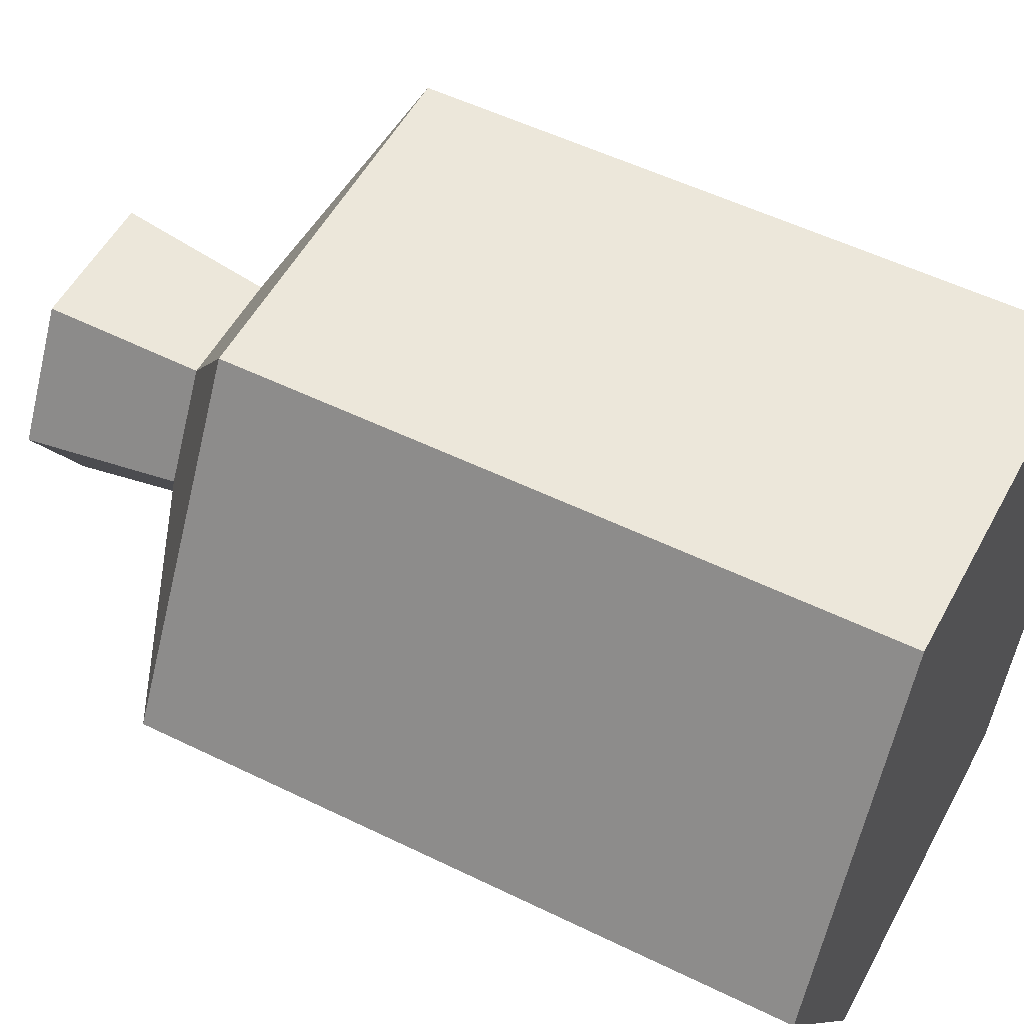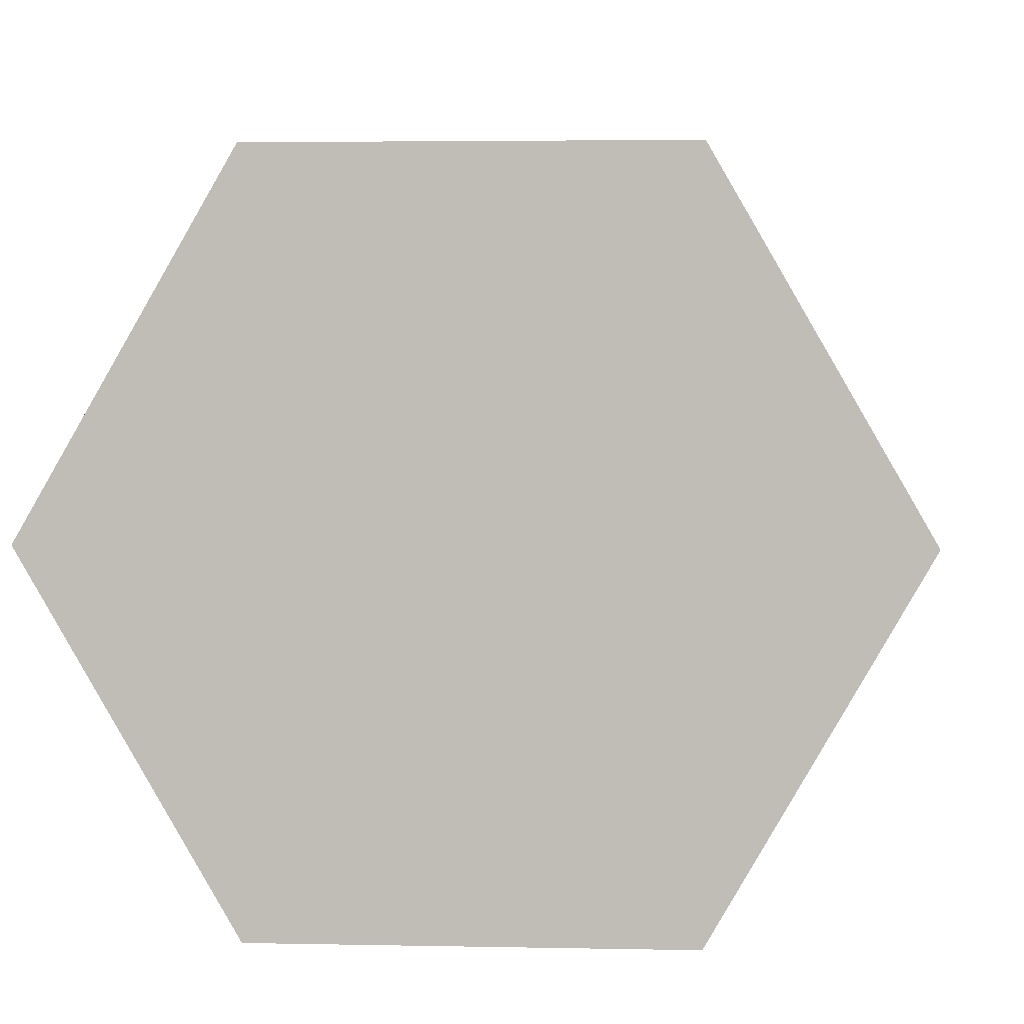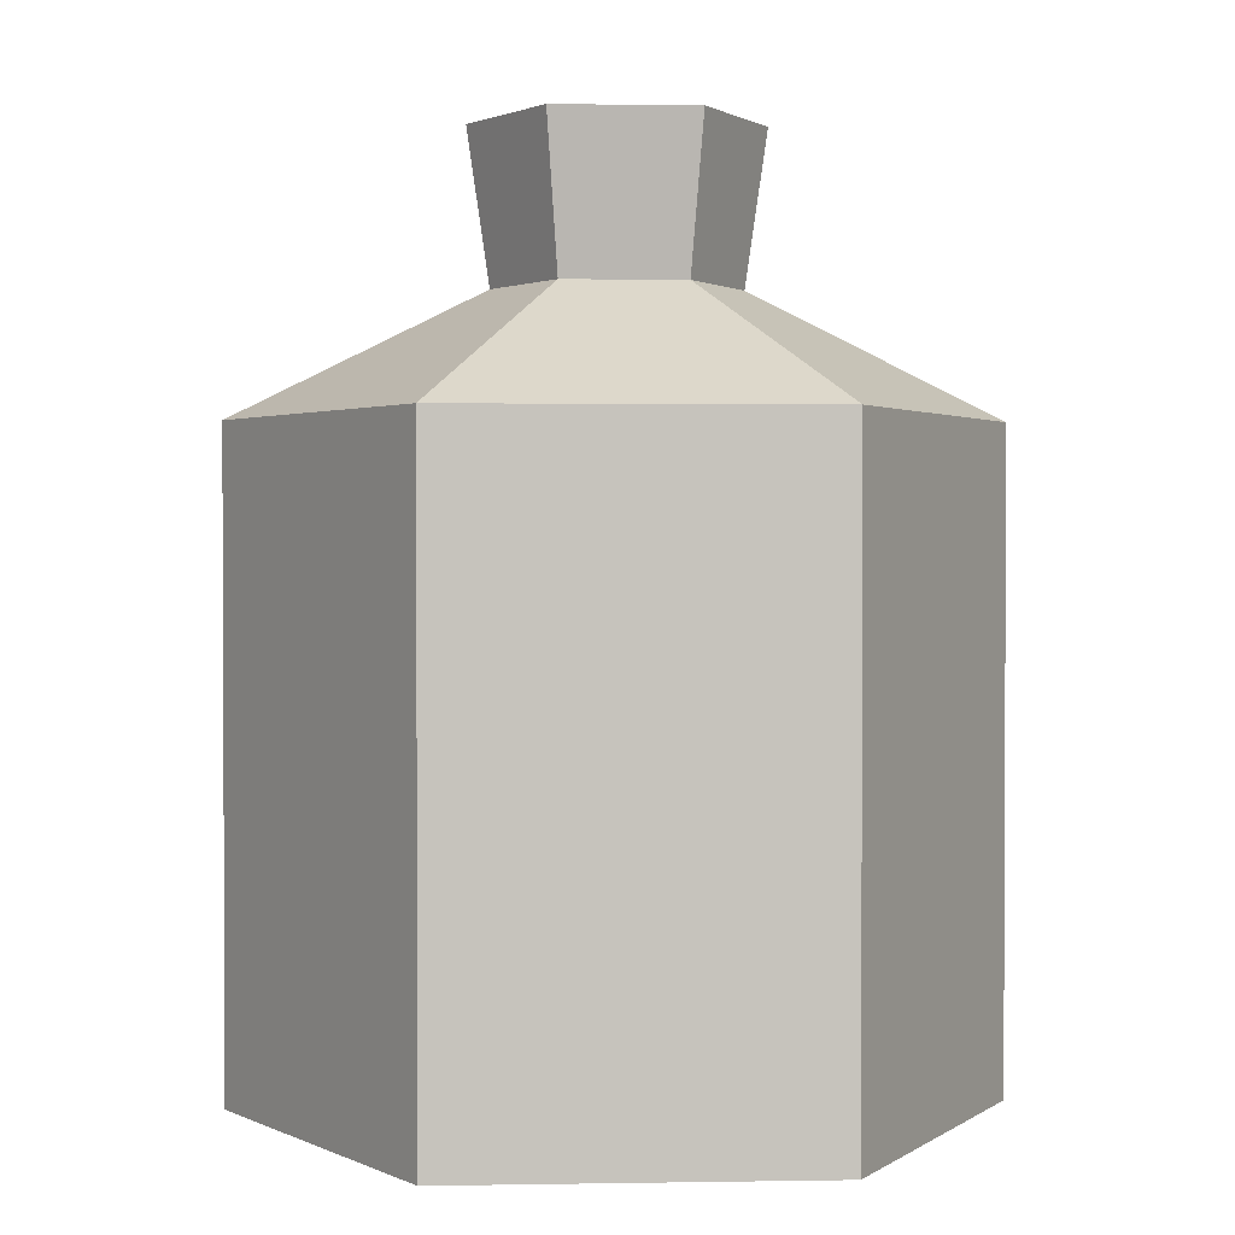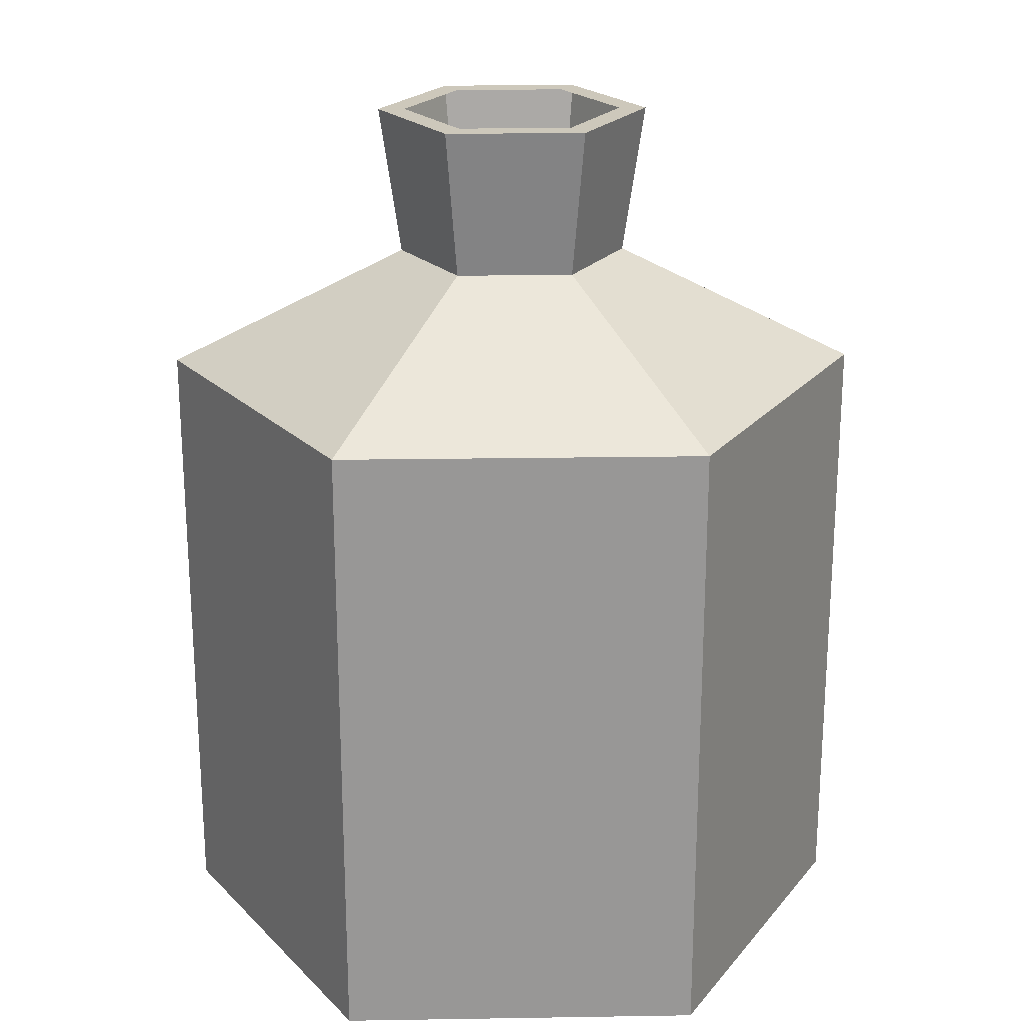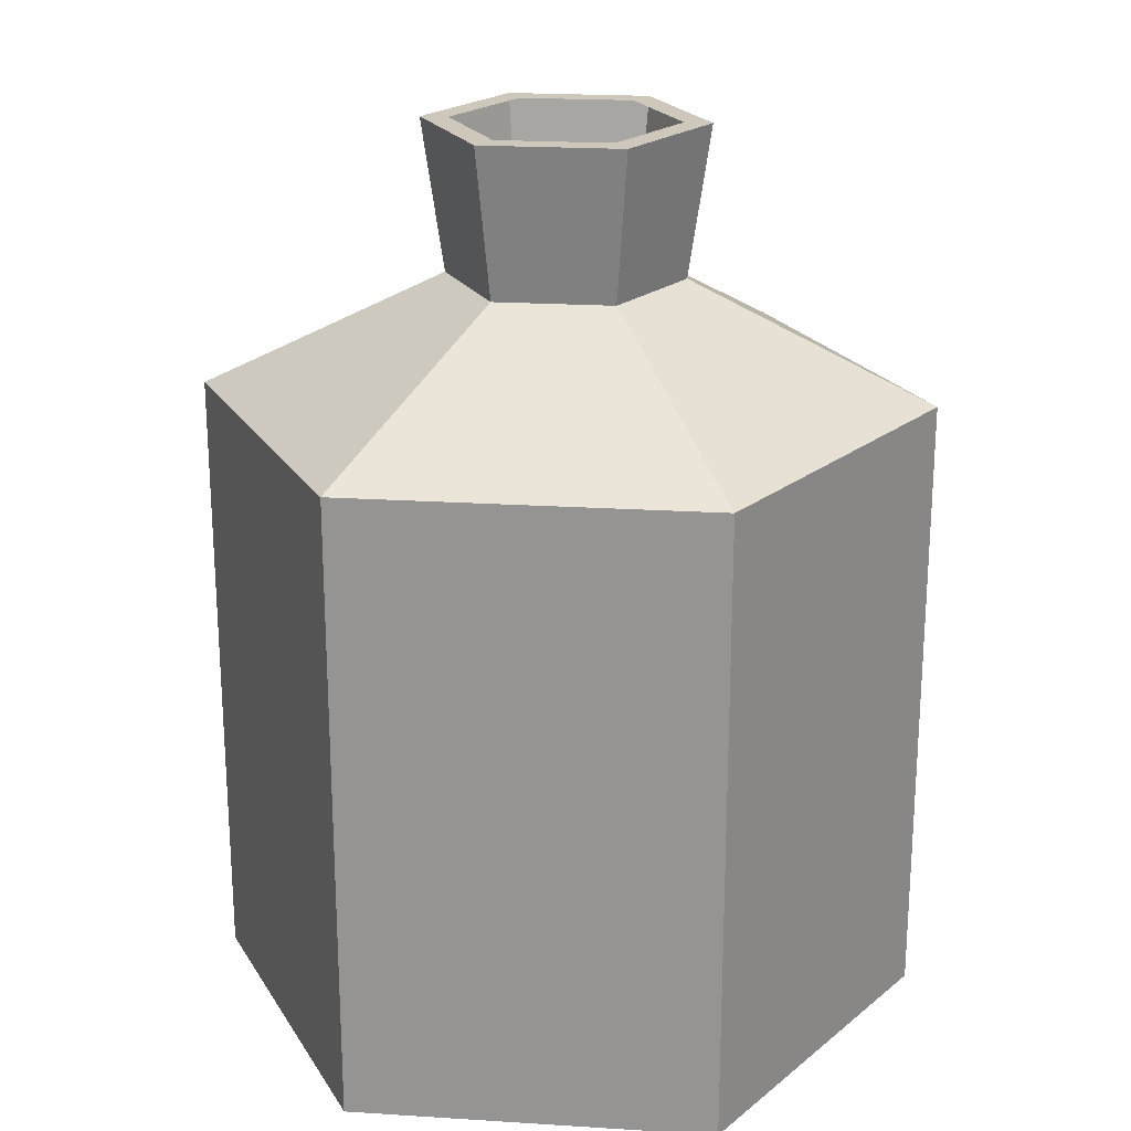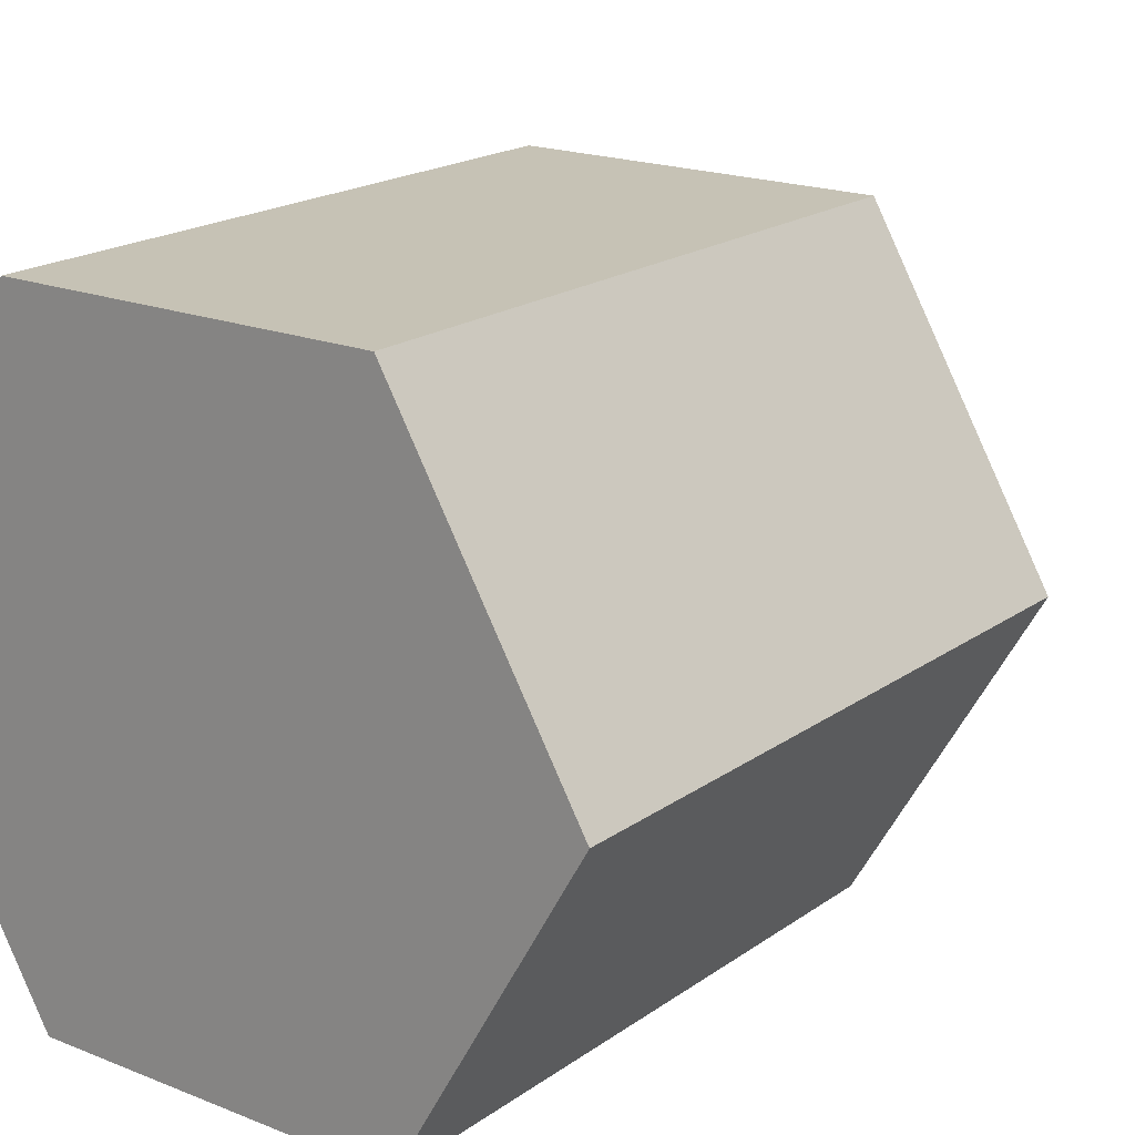
<metadata>
{"format":"obj","ext":"obj","renderer":"f3d","projection":"perspective","resolution":1024,"background":"white","views":[{"elev":53.0,"azim":-62.3,"up":"+Z"},{"elev":3.5,"azim":4.1,"up":"+Z"},{"elev":1.5,"azim":-123.4,"up":"+Y"},{"elev":21.8,"azim":178.4,"up":"+Y"},{"elev":21.8,"azim":-113.7,"up":"+Y"},{"elev":18.9,"azim":37.2,"up":"+Z"}]}
</metadata>
<code>
g Mesh1 Model
v -0.03235 -0.00624 -0.05628
v -0.03235 -0.00624 0.05612
v -0.0648 -0.00624 -8.314e-05
f 1 2 3
v 0.03254 -0.00624 0.05612
f 2 1 4
f 3 2 1
v -0.0648 0.1073 -8.314e-05
f 2 5 3
v -0.03235 0.1073 0.05612
f 5 2 6
f 6 2 5
v 0.03254 0.1073 0.05612
f 2 7 6
f 7 2 4
f 4 2 7
f 4 1 2
v 0.03254 -0.00624 -0.05628
f 4 1 8
f 8 1 4
v -0.03235 0.1073 -0.05628
f 9 8 1
v 0.03254 0.1073 -0.05628
f 8 9 10
f 1 8 9
f 10 9 8
v -0.02819 0.1073 -0.04908
f 9 11 10
v -0.05648 0.1073 -8.314e-05
f 9 12 11
f 12 9 5
f 5 9 12
f 9 3 5
f 3 9 1
f 5 3 9
f 3 5 2
f 1 9 3
v -0.02096 0.129 -8.314e-05
f 13 9 5
v -0.01043 0.129 -0.01832
f 9 13 14
f 5 9 13
f 14 13 9
v -0.02486 0.156 -8.314e-05
f 15 14 13
v -0.01238 0.156 -0.02169
f 14 15 16
f 13 14 15
v -0.02096 0.1236 -8.314e-05
f 14 17 13
v -0.01043 0.1236 -0.01832
f 17 14 18
f 13 17 14
v -0.01043 0.1236 0.01815
f 19 13 17
v -0.01043 0.129 0.01815
f 13 19 20
f 20 19 13
v 0.01063 0.129 0.01815
f 19 21 20
v 0.01063 0.1236 0.01815
f 21 19 22
f 22 19 21
v 0.02839 0.1073 0.04892
f 19 23 22
v -0.02819 0.1073 0.04892
f 23 19 24
f 24 19 23
f 17 24 19
f 24 17 12
f 12 17 24
f 17 11 12
f 11 17 18
f 12 11 17
f 11 12 9
v -0.02819 -0.000832 -0.04908
f 12 25 11
v -0.05648 -0.000832 -8.314e-05
f 25 12 26
f 26 12 25
f 24 26 12
v -0.02819 -0.000832 0.04892
f 26 24 27
f 27 24 26
v 0.02839 -0.000832 0.04892
f 24 28 27
f 28 24 23
f 27 28 24
f 27 25 28
f 25 27 26
f 26 27 25
f 28 25 27
v 0.02839 -0.000832 -0.04908
f 28 25 29
f 29 25 28
v 0.02839 0.1073 -0.04908
f 30 25 29
f 25 30 11
f 29 25 30
f 11 30 25
f 10 11 30
f 10 11 9
f 30 11 10
f 18 30 11
v 0.01063 0.1236 -0.01832
f 30 18 31
f 11 30 18
f 31 18 30
f 14 31 18
v 0.01063 0.129 -0.01832
f 31 14 32
f 18 31 14
f 32 14 31
f 10 14 32
f 14 10 9
f 9 10 14
f 32 14 10
f 16 32 14
v 0.01257 0.156 -0.02169
f 32 16 33
f 14 32 16
f 33 16 32
v -0.00993 0.156 -0.01745
f 16 34 33
v -0.01996 0.156 -8.314e-05
f 16 35 34
f 35 16 15
f 15 16 35
f 16 15 14
f 34 35 16
f 33 34 16
v 0.01012 0.156 -0.01745
f 33 34 36
f 36 34 33
v 0.02015 0.156 -8.314e-05
f 33 36 37
f 37 36 33
v 0.02505 0.156 -8.314e-05
f 33 37 38
f 38 37 33
v 0.01257 0.156 0.02153
f 37 39 38
v 0.01012 0.156 0.01728
f 40 39 37
v -0.00993 0.156 0.01728
f 41 39 40
v -0.01238 0.156 0.02153
f 41 42 39
f 35 42 41
f 42 35 15
f 15 35 42
f 41 42 35
f 39 42 41
f 20 39 42
f 39 20 21
f 21 20 39
f 20 7 21
f 7 20 6
f 6 20 7
f 13 6 20
f 6 13 5
f 5 13 6
f 20 6 13
f 20 15 13
f 15 20 42
f 42 20 15
f 42 39 20
f 13 15 20
f 6 12 5
f 12 6 24
f 5 12 6
f 24 6 12
f 24 6 7
f 7 6 24
f 6 7 2
f 24 7 23
f 23 7 24
v 0.05668 0.1073 -8.314e-05
f 23 7 43
f 43 7 23
v 0.06499 0.1073 -8.314e-05
f 43 7 44
f 44 7 43
v 0.06499 -0.00624 -8.314e-05
f 7 45 44
f 45 7 4
f 4 7 45
f 44 45 7
f 8 44 45
f 44 8 10
f 45 44 8
f 10 8 44
f 10 43 44
f 10 30 43
f 43 30 10
v 0.05668 -0.000832 -8.314e-05
f 30 46 43
f 46 30 29
f 43 46 30
f 28 43 46
f 43 28 23
f 23 28 43
f 23 24 28
f 46 43 28
f 28 29 46
f 46 29 28
f 29 30 46
v 0.02115 0.1236 -8.314e-05
f 47 23 43
f 23 47 22
f 22 47 23
f 47 21 22
v 0.02115 0.129 -8.314e-05
f 21 47 48
f 22 21 47
f 48 47 21
f 31 48 47
f 48 31 32
f 47 48 31
f 32 31 48
f 48 10 32
f 10 48 44
f 32 10 48
f 44 48 10
f 48 7 44
f 7 48 21
f 21 48 7
f 38 21 48
f 21 38 39
f 39 38 21
f 38 39 37
f 37 39 40
f 40 39 41
f 48 21 38
f 48 33 38
f 33 48 32
f 38 33 48
f 32 48 33
f 44 7 48
f 21 7 20
f 20 21 19
f 44 43 10
f 47 30 31
f 30 47 43
f 31 30 47
f 43 47 30
f 43 23 47
f 22 23 19
f 4 8 45
f 45 8 4
f 12 26 24
f 18 14 17
f 18 17 11
f 11 25 12
f 19 24 17
f 17 13 19
g Mesh2 Model
l 45 8
l 4 45
l 2 4
l 3 2
l 1 3
l 8 1
l 8 10
l 10 9
l 44 10
l 45 44
l 7 44
l 4 7
l 6 7
l 2 6
l 5 6
l 3 5
l 9 5
l 1 9
l 9 14
l 14 16
l 14 18
l 14 13
l 32 14
l 32 10
l 32 33
l 31 32
l 47 31
l 22 47
l 19 22
l 17 19
l 18 17
l 31 18
l 31 30
l 30 11
l 43 30
l 23 43
l 24 23
l 12 24
l 11 12
l 18 11
l 17 12
l 17 13
l 5 13
l 13 15
l 20 13
l 6 20
l 20 42
l 19 20
l 24 19
l 20 21
l 7 21
l 21 39
l 22 21
l 23 22
l 48 21
l 48 44
l 48 38
l 47 48
l 47 43
l 48 32
l 39 38
l 42 39
l 15 42
l 16 15
l 33 16
l 38 33
g Mesh3 Model
l 46 29
l 28 46
l 27 28
l 26 27
l 25 26
l 29 25
g Mesh4 Model
l 40 37
l 41 40
l 35 41
l 34 35
l 36 34
l 37 36

</code>
